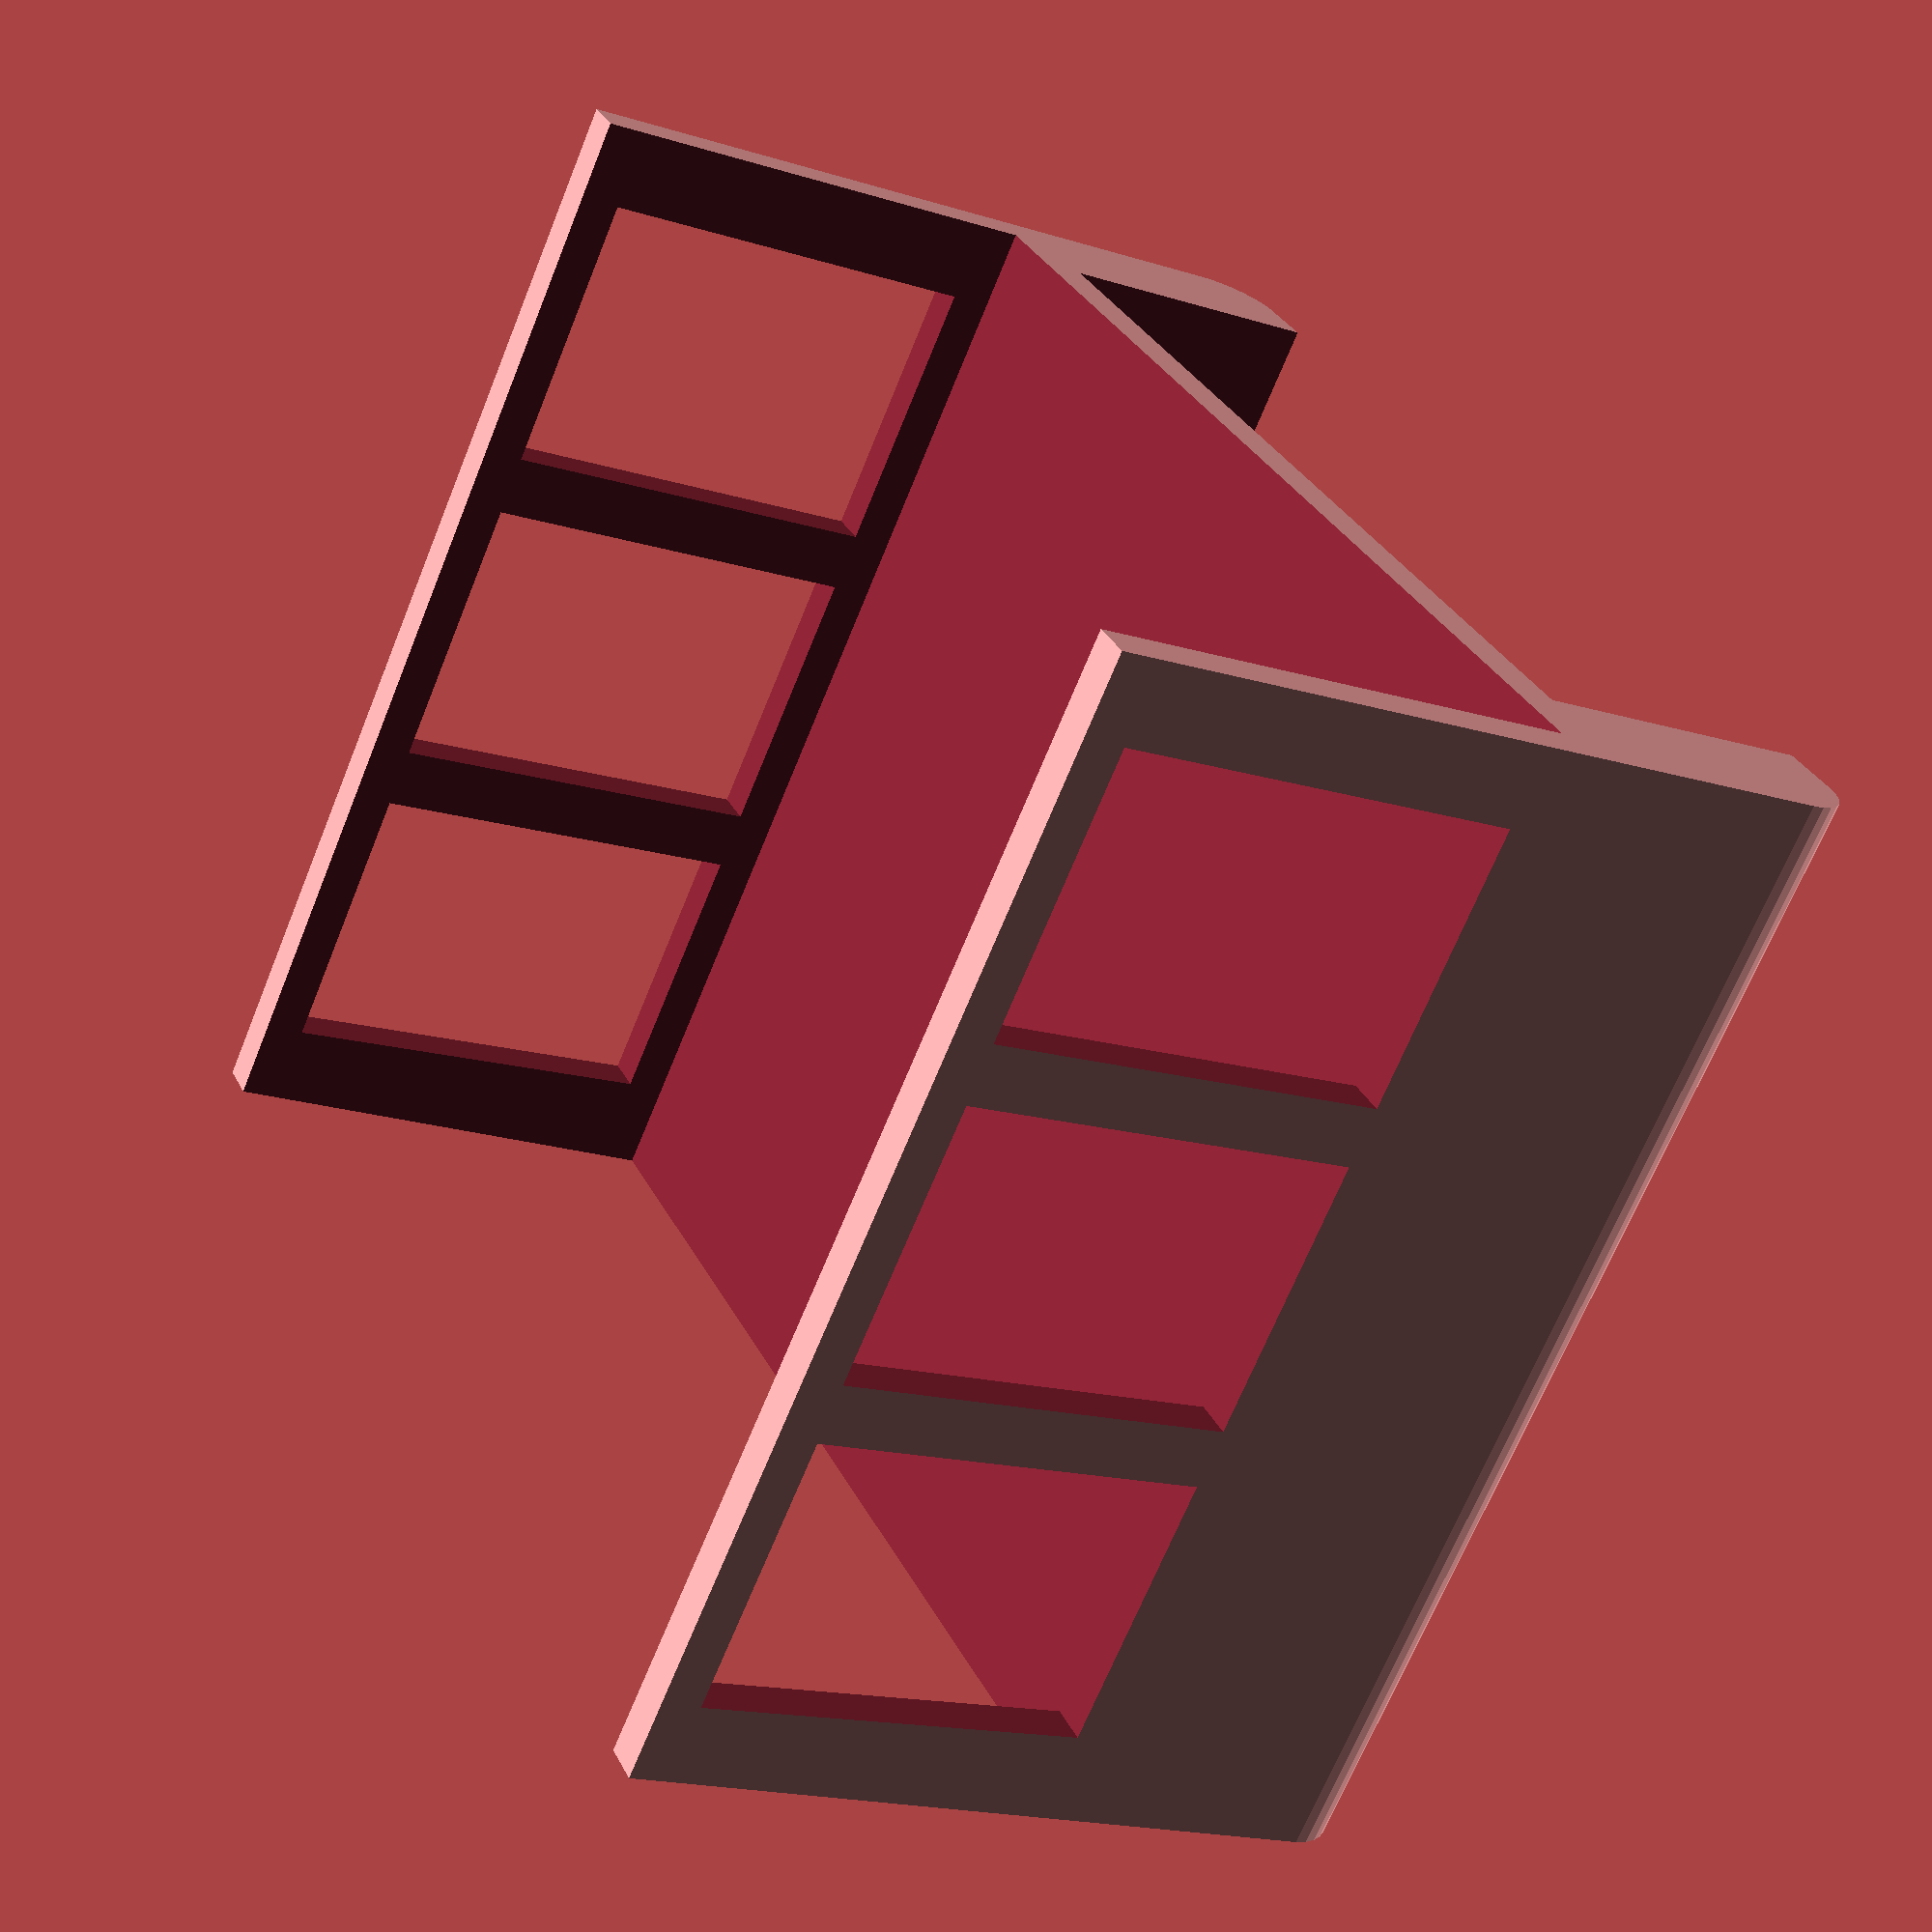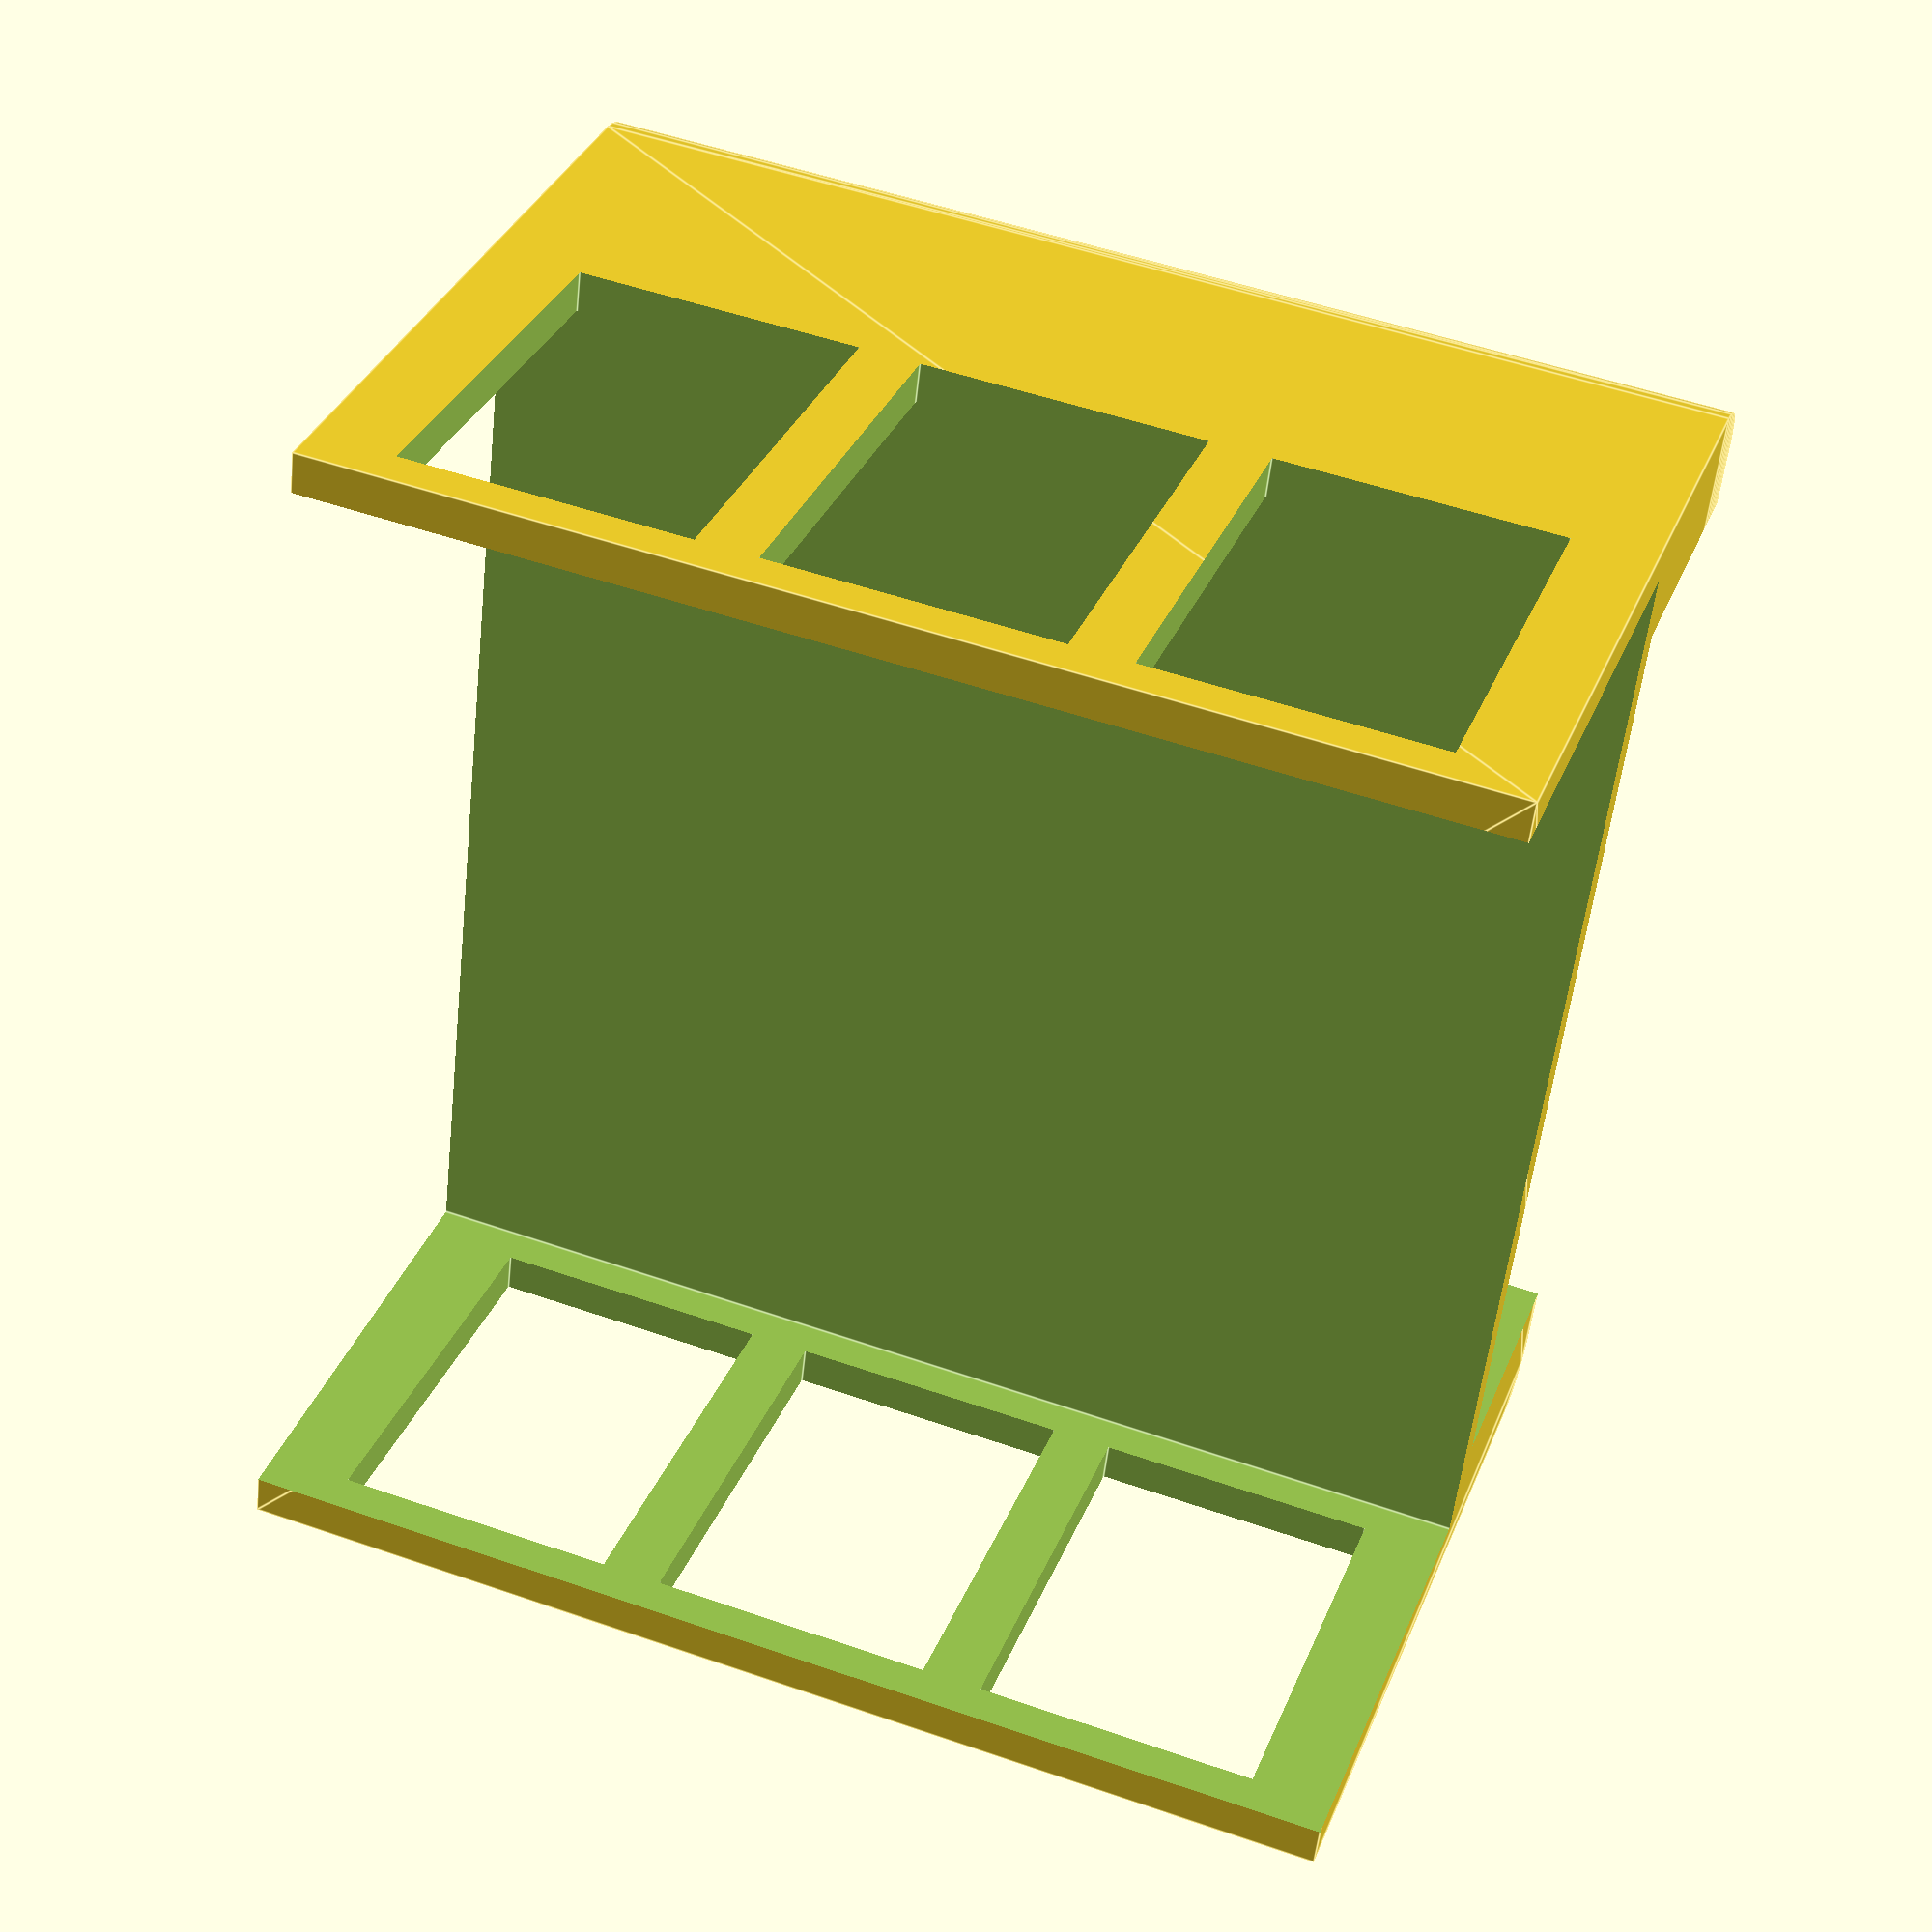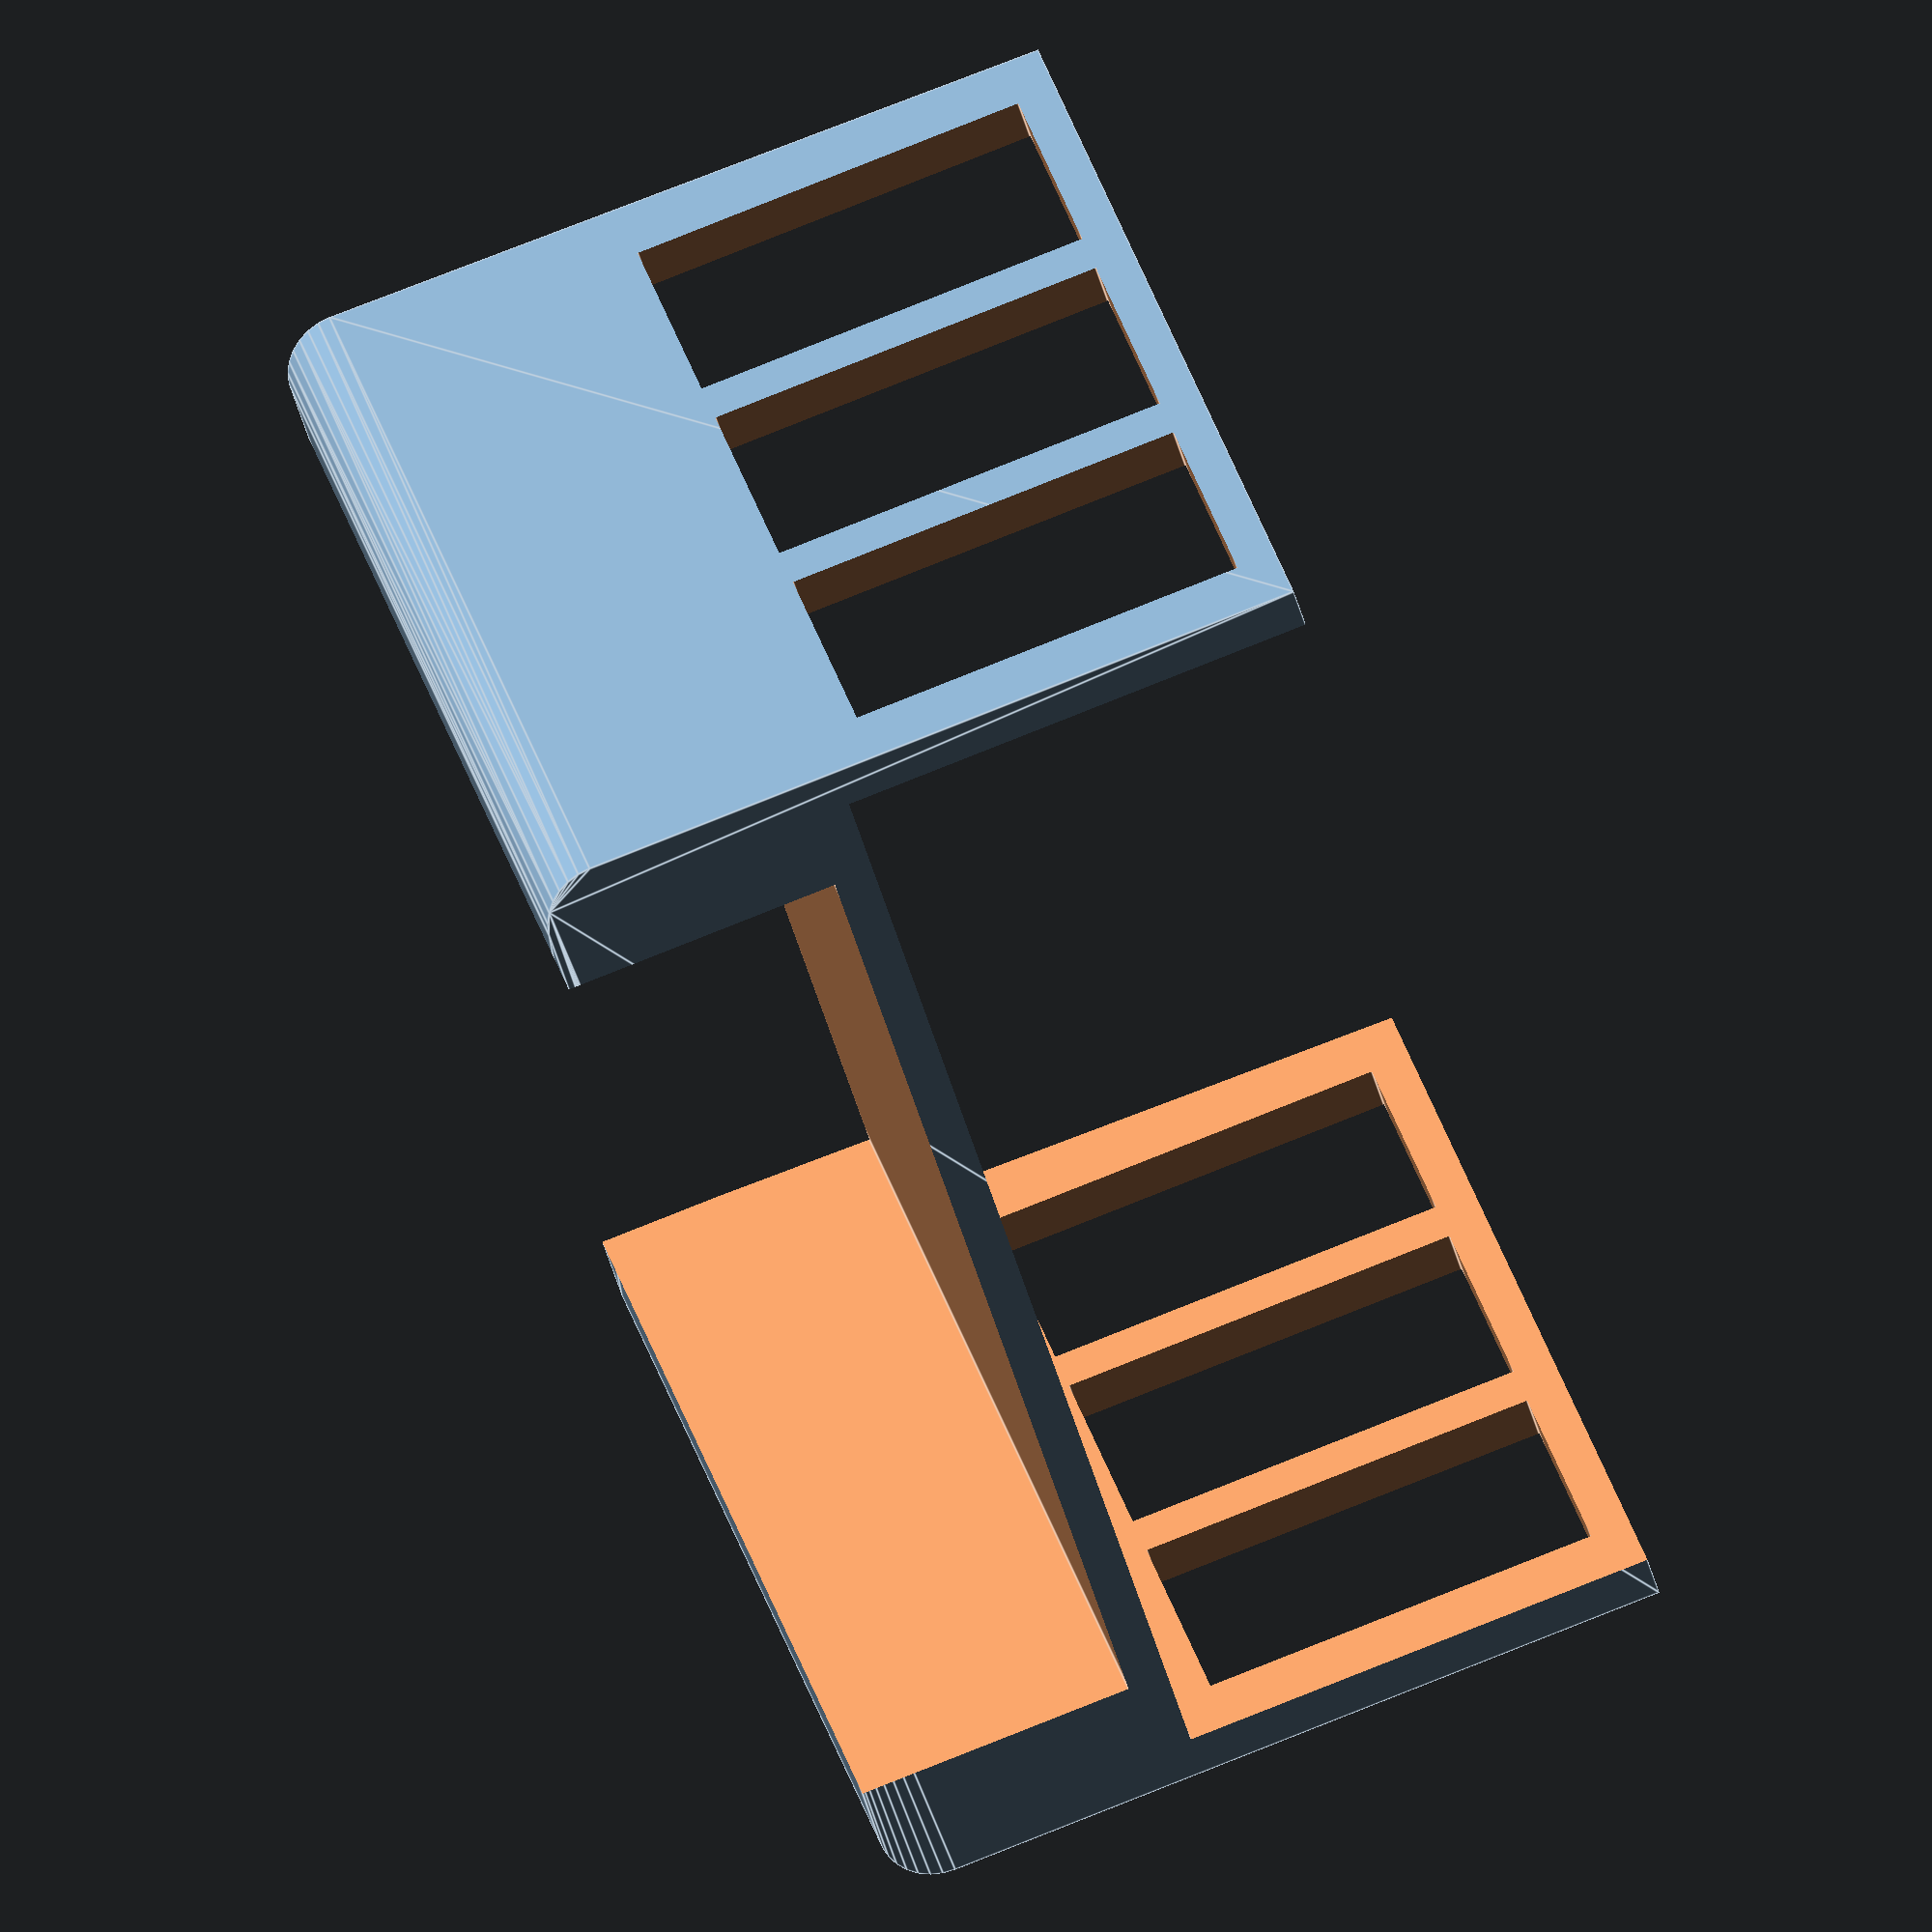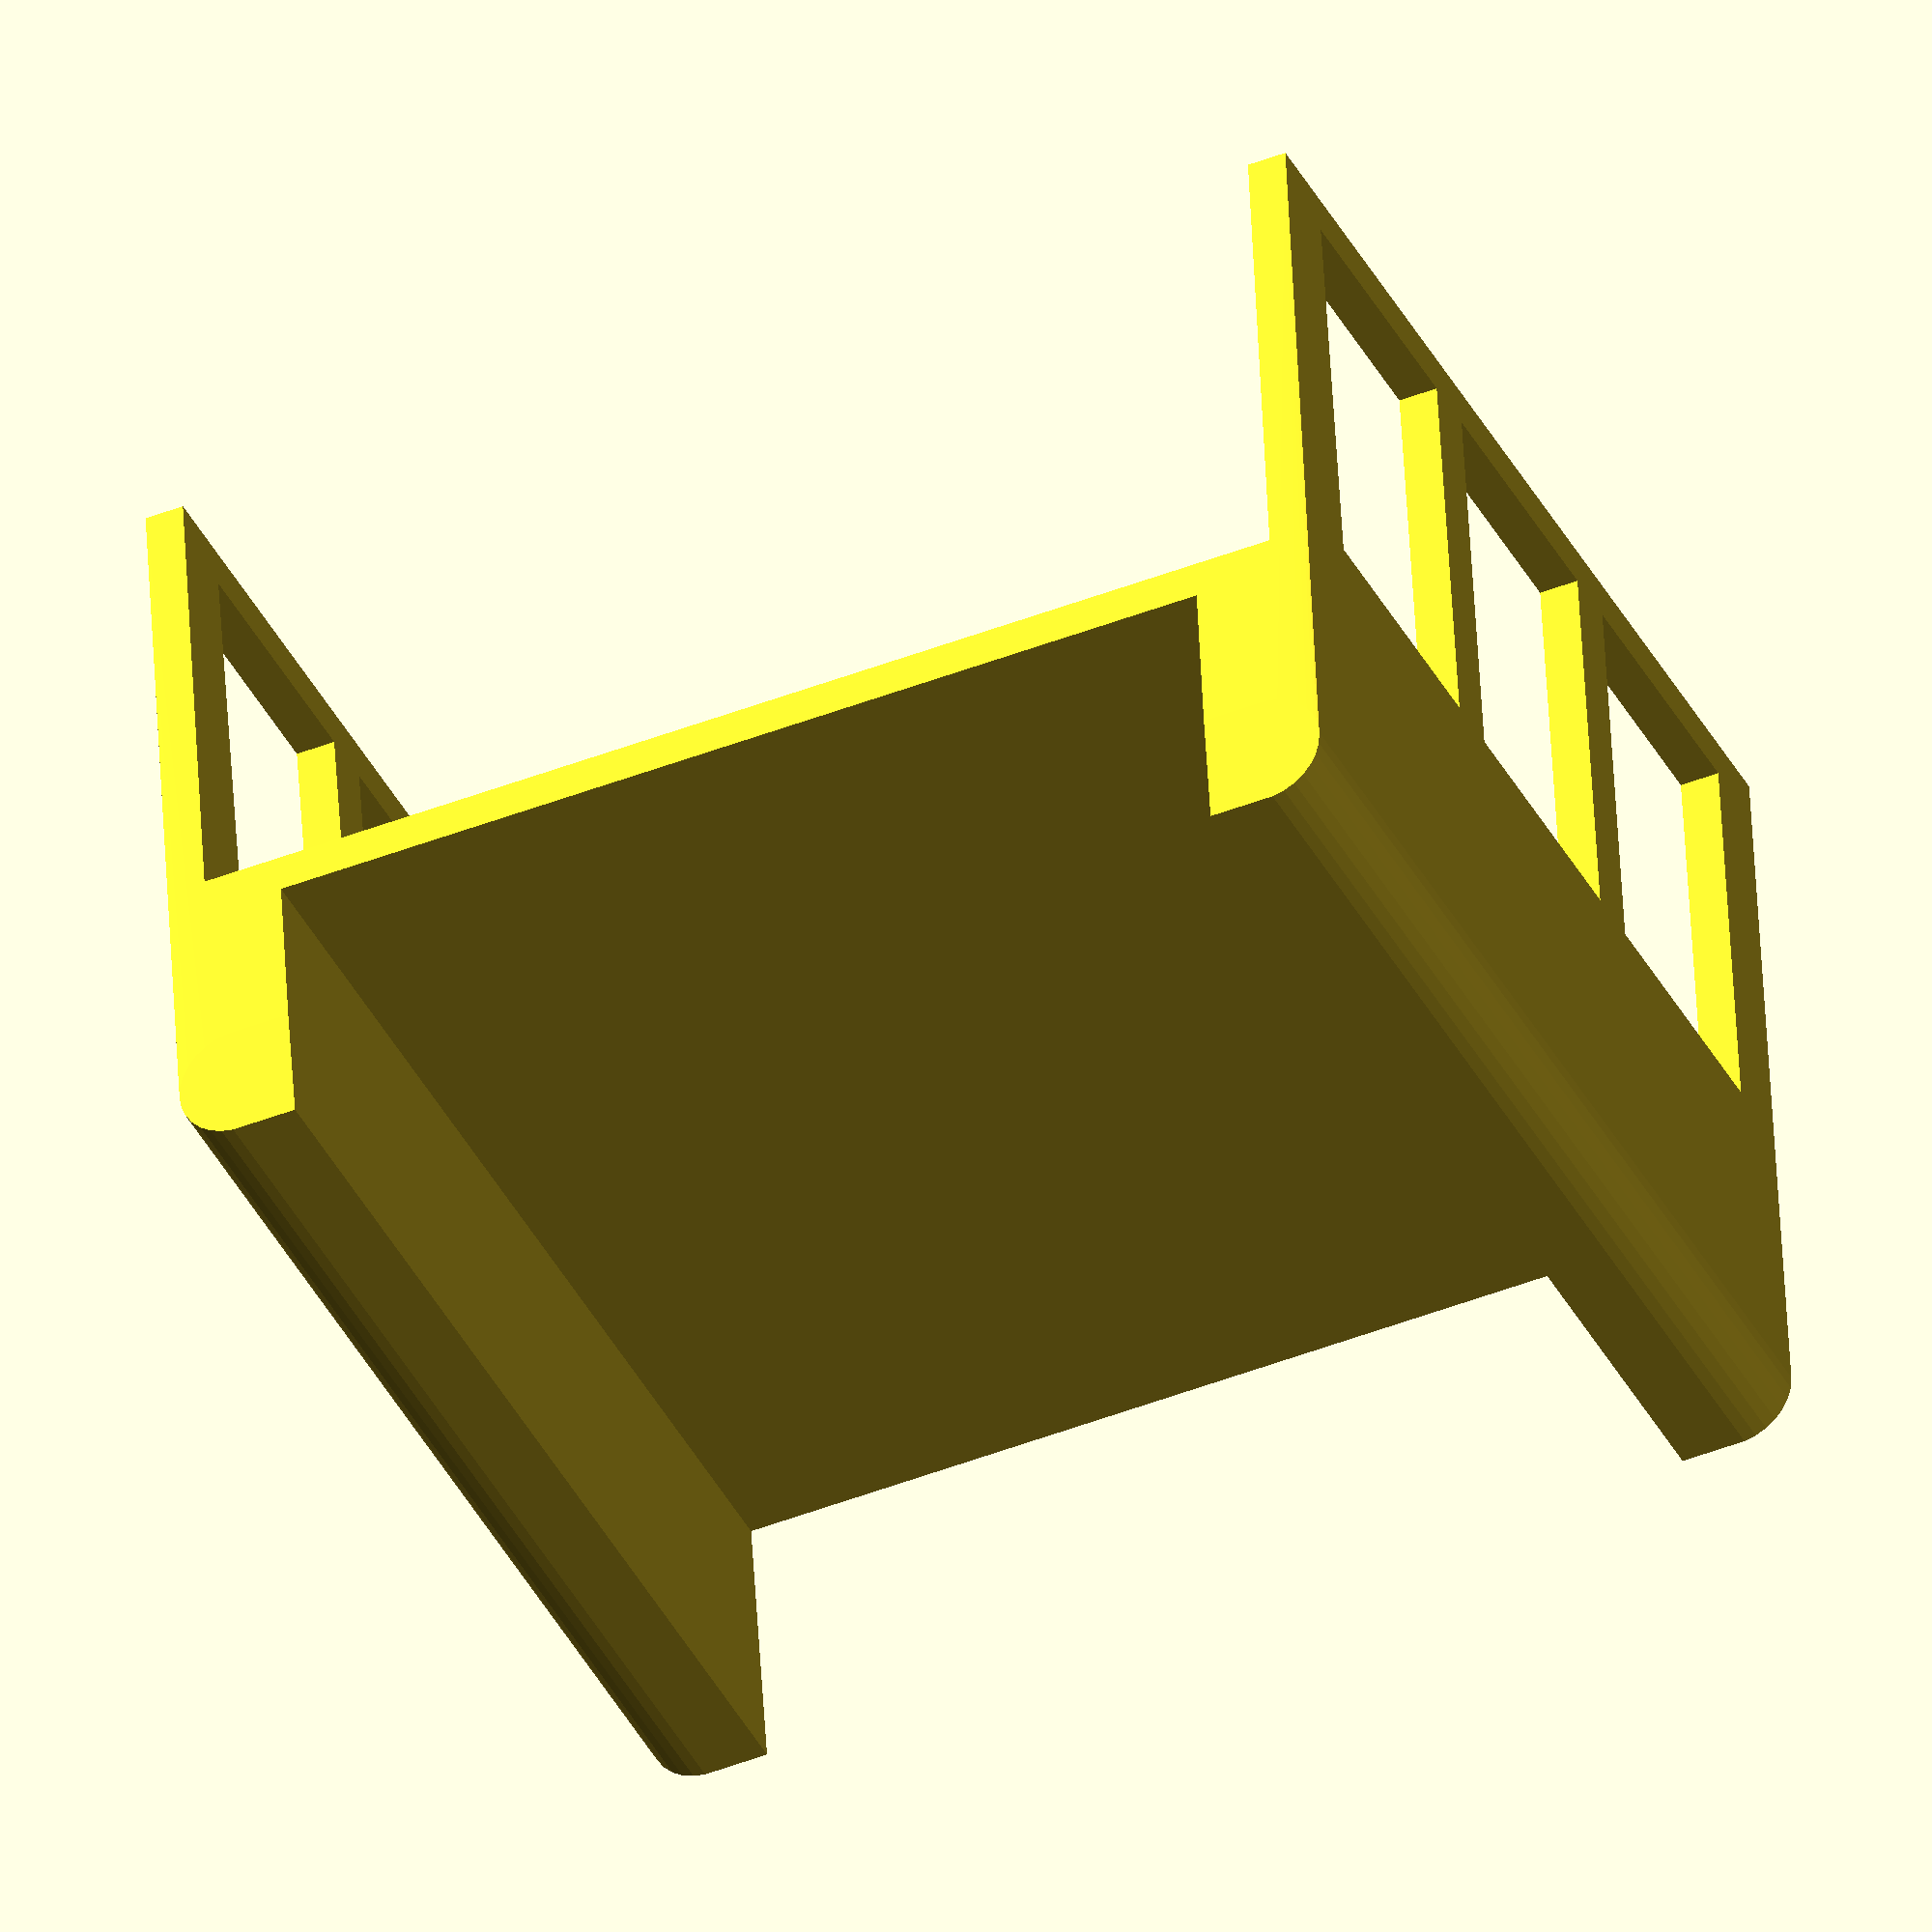
<openscad>
module psu_vent_slots() {
    translate([-0.5, 0.5, 0.25])
        cube([1, 1.75, 2.5]);
    translate([-0.5, 2.5 + 0.125, 0.25])
        cube([1, 1.75, 2.5]);
    translate([-0.5, 4.75, 0.25])
        cube([1, 1.75, 2.5]);
}

difference() {
    // Main shape.
    hull() {
        translate([0.375, 7.125, 5 - 0.375])
            rotate([90, 0, 0])
                cylinder(7.125, r=0.375, $fn=30);

        translate([7.25, 7.125, 5 - 0.375])
            rotate([90, 0, 0])
                cylinder(7.125, r=0.375, $fn=30);

        cube([7.125 + 0.25 + 0.25, 7, 5 - 0.375]);
    }

    // Power supply slot.
    translate([0.25, -0.25, -0.125])
        cube([7.125, 7.5, 3.125]);

    // Radio slot.
    translate([0.75, -0.25, 3.25])
        cube([6.125, 7.5, 3]);

    // Power supply entilation slots.
    psu_vent_slots();
    translate([7.5, 0, 0])
        psu_vent_slots();
}
</openscad>
<views>
elev=15.8 azim=137.0 roll=236.7 proj=p view=solid
elev=147.1 azim=263.4 roll=340.4 proj=p view=edges
elev=276.3 azim=217.3 roll=68.4 proj=o view=edges
elev=308.6 azim=336.1 roll=356.8 proj=o view=solid
</views>
